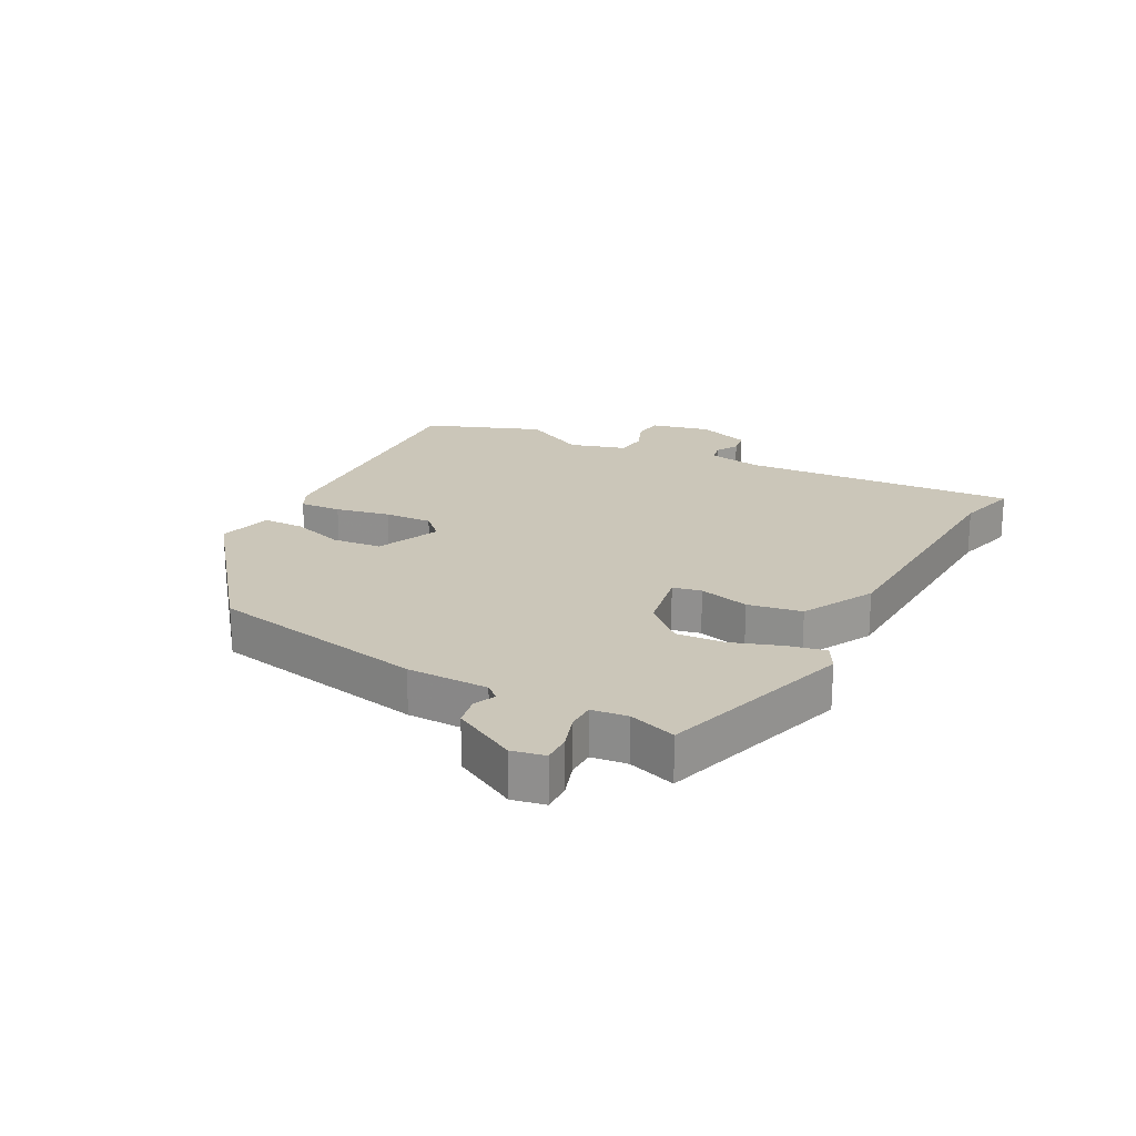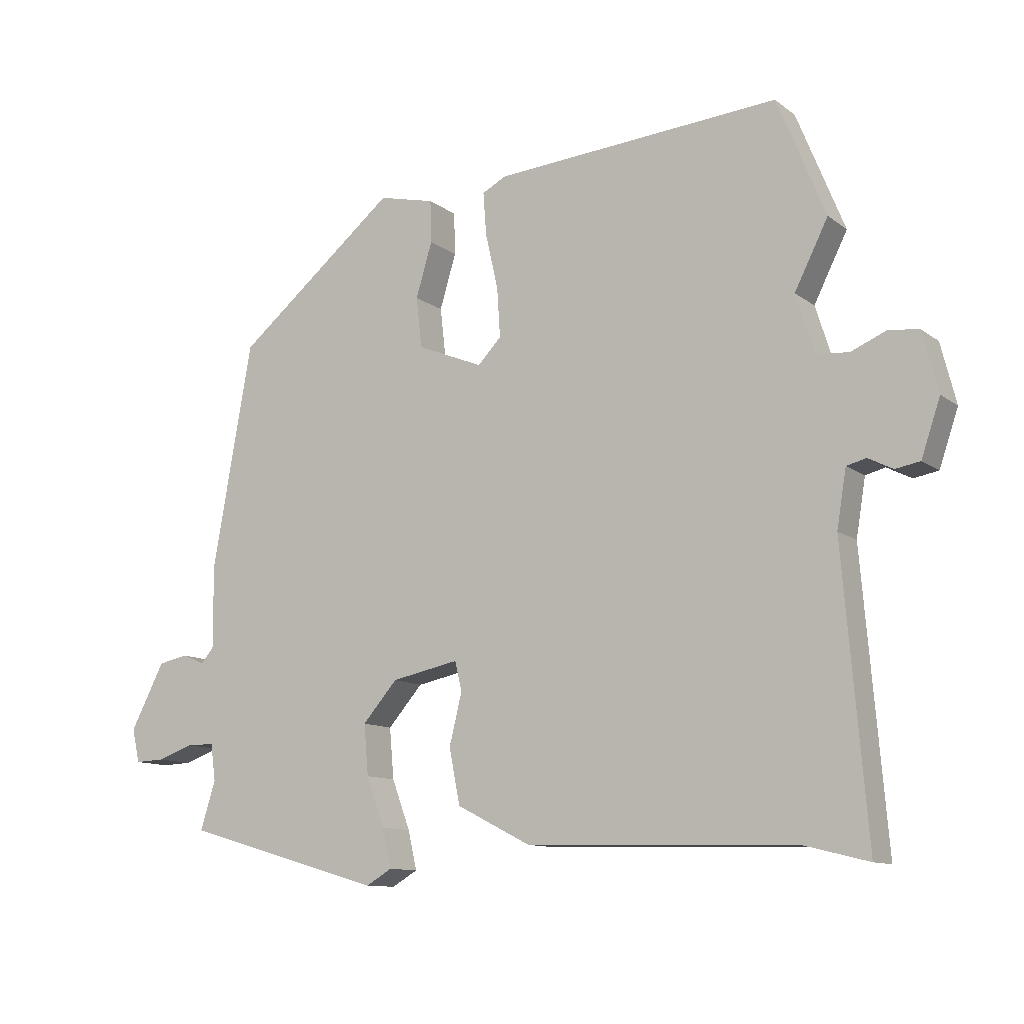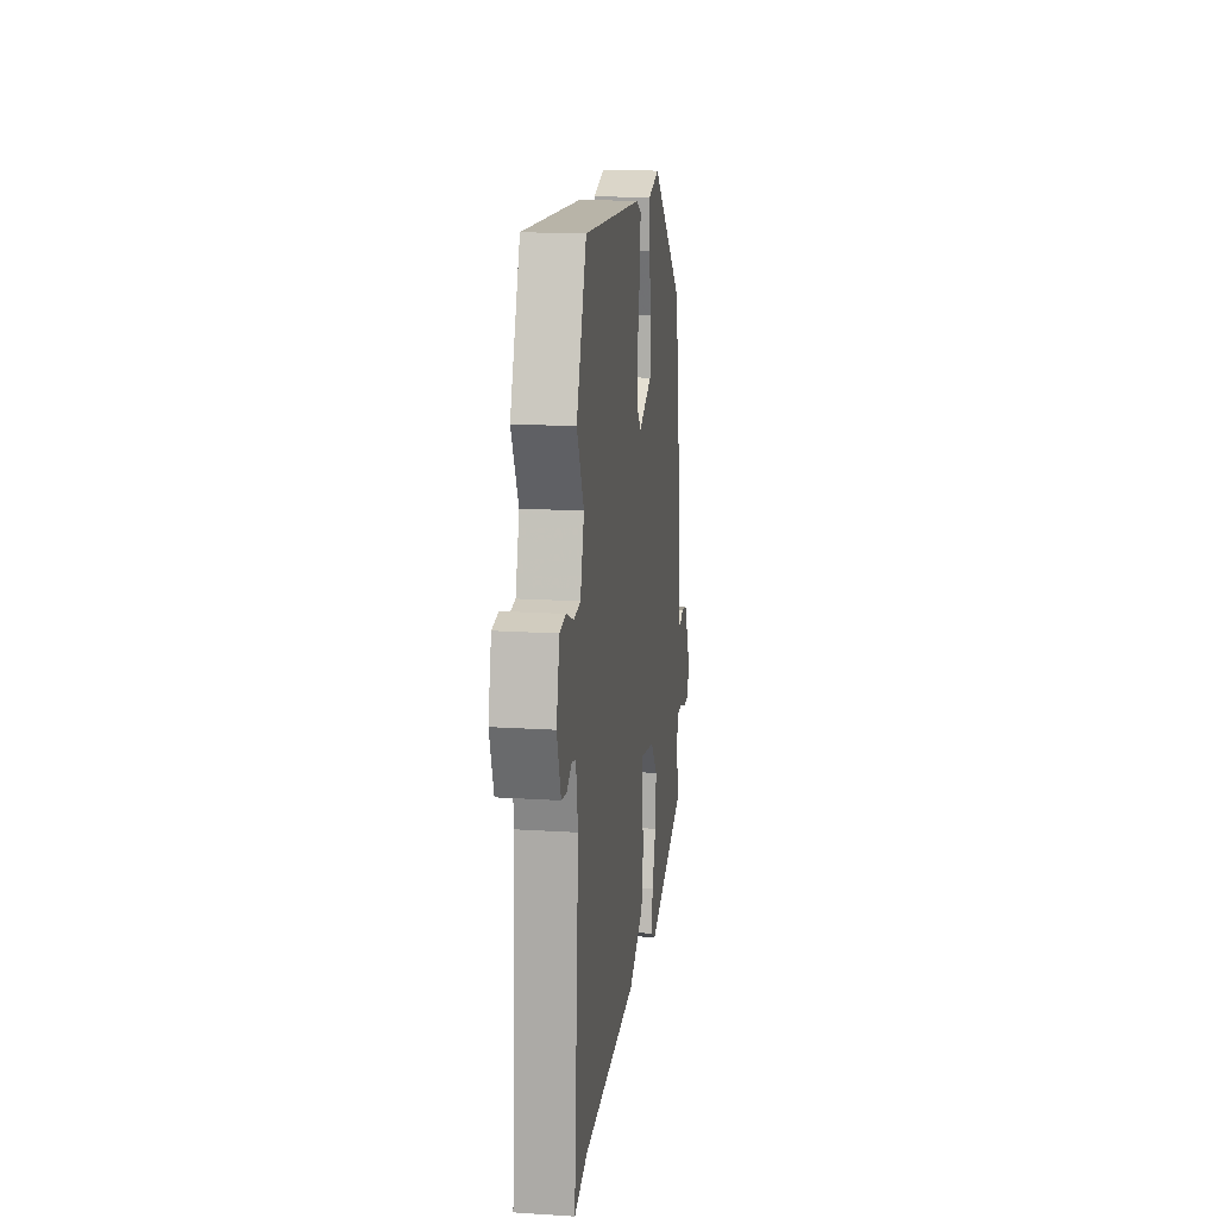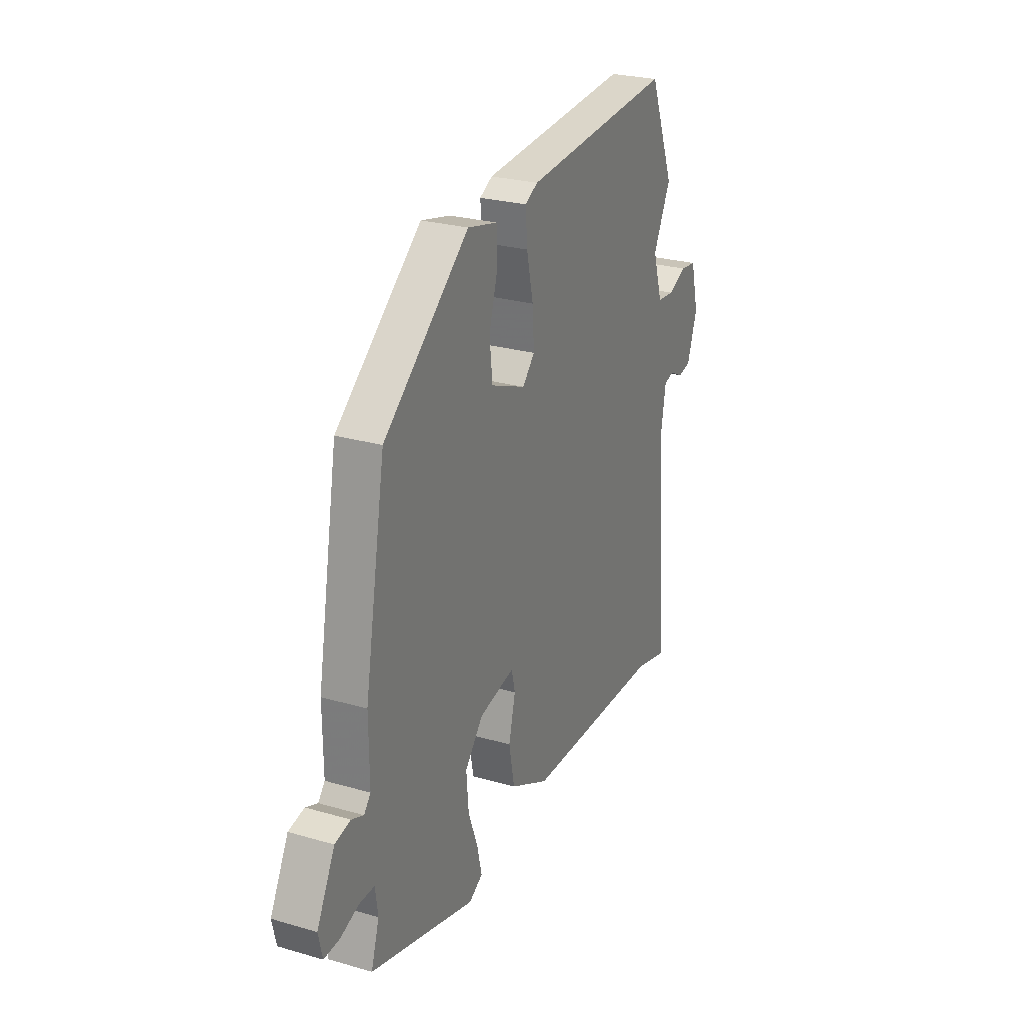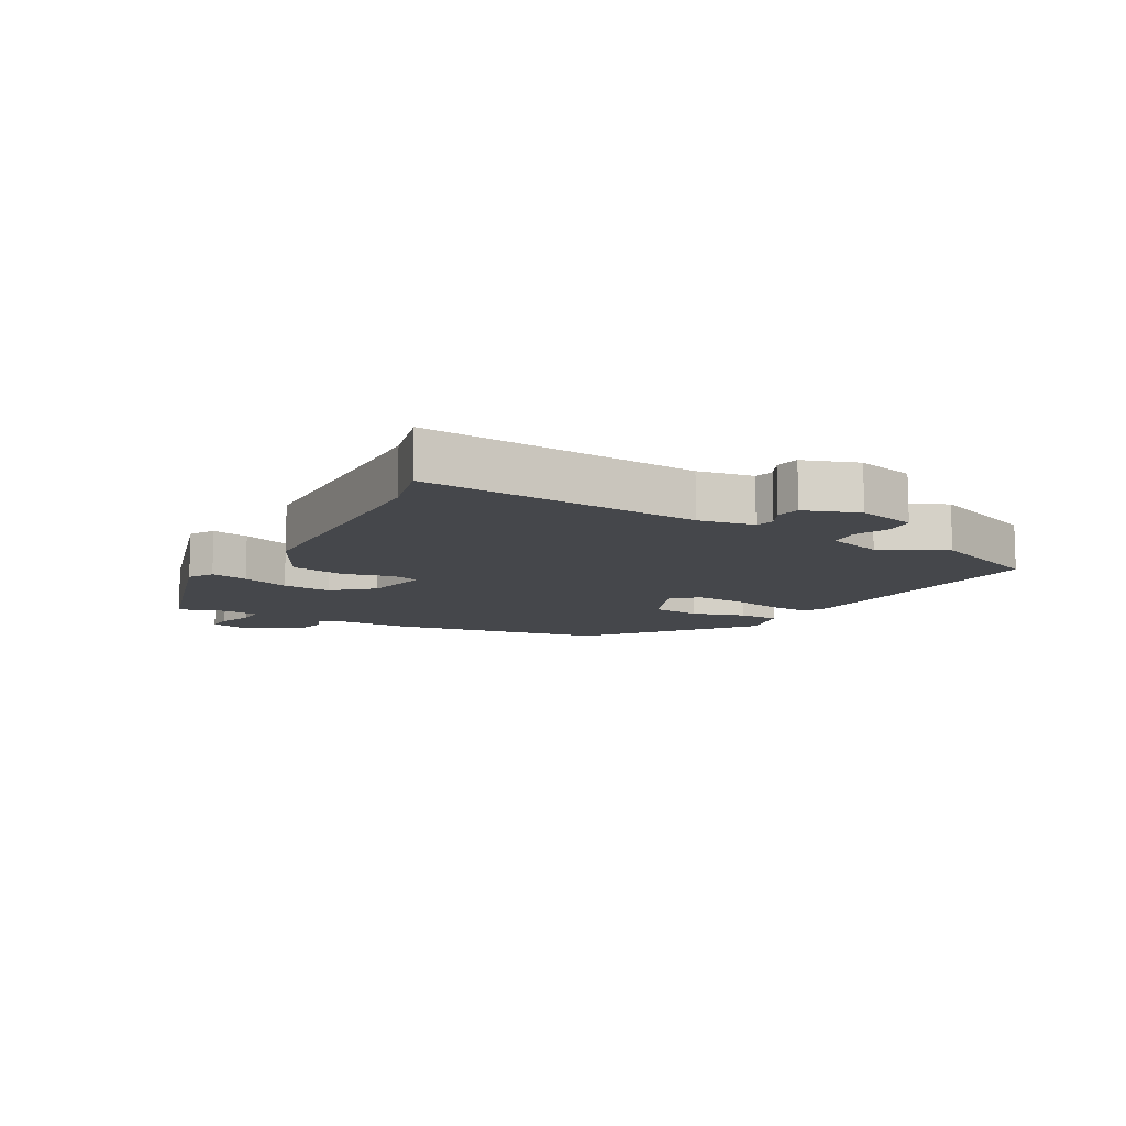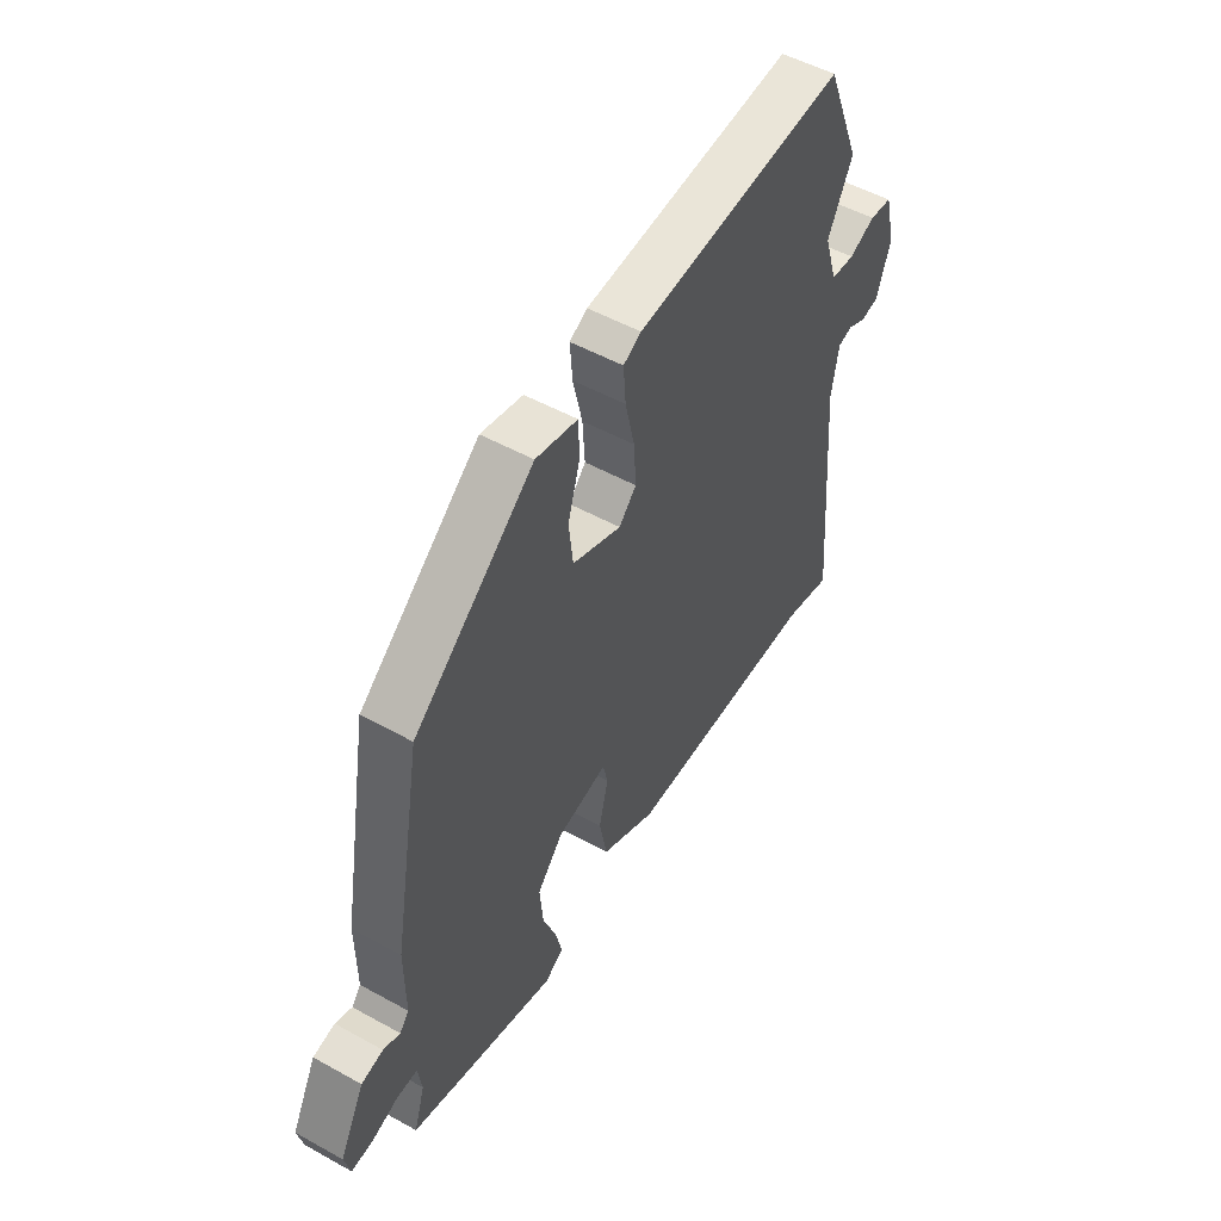
<metadata>
{"format":"obj","ext":"obj","renderer":"f3d","projection":"perspective","resolution":1024,"background":"white","views":[{"elev":20.8,"azim":119.0,"up":"+Y"},{"elev":-11.2,"azim":-149.4,"up":"+Z"},{"elev":17.2,"azim":-82.7,"up":"+Z"},{"elev":26.3,"azim":114.5,"up":"+Z"},{"elev":-10.5,"azim":-119.0,"up":"+Y"},{"elev":52.1,"azim":120.8,"up":"+Z"}]}
</metadata>
<code>
v -0.549 0.07 0.378
v -0.473 0.07 0.566
v -0.02 0.07 0.532
v 0.018 0.07 0.512
v 0.013 0.07 0.444
v -0.007 0.07 0.356
v -0.012 0.07 0.278
v 0.025 0.07 0.239
v 0.13 0.07 0.282
v 0.139 0.07 0.362
v 0.113 0.07 0.449
v 0.115 0.07 0.516
v 0.204 0.07 0.537
v 0.46 0.07 0.328
v 0.523 0.07 -0.027
v 0.522 0.07 -0.159
v 0.542 0.07 -0.183
v 0.578 0.07 -0.168
v 0.625 0.07 -0.178
v 0.679 0.07 -0.282
v 0.667 0.07 -0.335
v 0.621 0.07 -0.333
v 0.564 0.07 -0.313
v 0.519 0.07 -0.313
v 0.511 0.07 -0.371
v 0.535 0.07 -0.448
v 0.218 0.07 -0.539
v 0.177 0.07 -0.515
v 0.191 0.07 -0.454
v 0.22 0.07 -0.376
v 0.227 0.07 -0.296
v 0.172 0.07 -0.233
v 0.065 0.07 -0.211
v 0.054 0.07 -0.257
v 0.074 0.07 -0.339
v 0.057 0.07 -0.426
v -0.061 0.07 -0.486
v -0.486 0.07 -0.497
v -0.587 0.07 -0.522
v -0.55 0.07 -0.074
v -0.565 0.07 0.016
v -0.596 0.07 0.024
v -0.635 0.07 0.004
v -0.674 0.07 0.011
v -0.704 0.07 0.099
v -0.68 0.07 0.194
v -0.632 0.07 0.2
v -0.576 0.07 0.176
v -0.525 0.07 0.181
v -0.496 0.07 0.273
v -0.549 0 0.378
v -0.473 0 0.566
v -0.02 0 0.532
v 0.018 0 0.512
v 0.013 0 0.444
v -0.007 0 0.356
v -0.012 0 0.278
v 0.025 0 0.239
v 0.13 0 0.282
v 0.139 0 0.362
v 0.113 0 0.449
v 0.115 0 0.516
v 0.204 0 0.537
v 0.46 0 0.328
v 0.523 0 -0.027
v 0.522 0 -0.159
v 0.542 0 -0.183
v 0.578 0 -0.168
v 0.625 0 -0.178
v 0.679 0 -0.282
v 0.667 0 -0.335
v 0.621 0 -0.333
v 0.564 0 -0.313
v 0.519 0 -0.313
v 0.511 0 -0.371
v 0.535 0 -0.448
v 0.218 0 -0.539
v 0.177 0 -0.515
v 0.191 0 -0.454
v 0.22 0 -0.376
v 0.227 0 -0.296
v 0.172 0 -0.233
v 0.065 0 -0.211
v 0.054 0 -0.257
v 0.074 0 -0.339
v 0.057 0 -0.426
v -0.061 0 -0.486
v -0.486 0 -0.497
v -0.587 0 -0.522
v -0.55 0 -0.074
v -0.565 0 0.016
v -0.596 0 0.024
v -0.635 0 0.004
v -0.674 0 0.011
v -0.704 0 0.099
v -0.68 0 0.194
v -0.632 0 0.2
v -0.576 0 0.176
v -0.525 0 0.181
v -0.496 0 0.273
f 45 46 47 48
f 45 48 49
f 42 43 44 45
f 41 42 45 49
f 40 41 49 50
f 38 39 40 50
f 34 35 36 37
f 33 34 37 38
f 27 28 29 30
f 25 26 27 30
f 24 25 30 31
f 23 24 31 32
f 21 22 23
f 20 21 23
f 17 18 19 20
f 17 20 23 32
f 13 14 15 16
f 11 12 13 16
f 10 11 16
f 9 10 16
f 8 9 16 17
f 3 4 5 6
f 3 6 7
f 50 1 2 3
f 50 3 7
f 33 38 50 7
f 8 17 32 33
f 7 8 33
f 98 97 96 95
f 99 98 95
f 95 94 93 92
f 99 95 92 91
f 100 99 91 90
f 100 90 89 88
f 87 86 85 84
f 88 87 84 83
f 80 79 78 77
f 80 77 76 75
f 81 80 75 74
f 82 81 74 73
f 73 72 71
f 73 71 70
f 70 69 68 67
f 82 73 70 67
f 66 65 64 63
f 66 63 62 61
f 66 61 60
f 66 60 59
f 67 66 59 58
f 56 55 54 53
f 57 56 53
f 53 52 51 100
f 57 53 100
f 57 100 88 83
f 83 82 67 58
f 83 58 57
f 1 51 52 2
f 2 52 53 3
f 3 53 54 4
f 4 54 55 5
f 5 55 56 6
f 6 56 57 7
f 7 57 58 8
f 8 58 59 9
f 9 59 60 10
f 10 60 61 11
f 11 61 62 12
f 12 62 63 13
f 13 63 64 14
f 14 64 65 15
f 15 65 66 16
f 16 66 67 17
f 17 67 68 18
f 18 68 69 19
f 19 69 70 20
f 20 70 71 21
f 21 71 72 22
f 22 72 73 23
f 23 73 74 24
f 24 74 75 25
f 25 75 76 26
f 26 76 77 27
f 27 77 78 28
f 28 78 79 29
f 29 79 80 30
f 30 80 81 31
f 31 81 82 32
f 32 82 83 33
f 33 83 84 34
f 34 84 85 35
f 35 85 86 36
f 36 86 87 37
f 37 87 88 38
f 38 88 89 39
f 39 89 90 40
f 40 90 91 41
f 41 91 92 42
f 42 92 93 43
f 43 93 94 44
f 44 94 95 45
f 45 95 96 46
f 46 96 97 47
f 47 97 98 48
f 48 98 99 49
f 49 99 100 50
f 50 100 51 1

</code>
